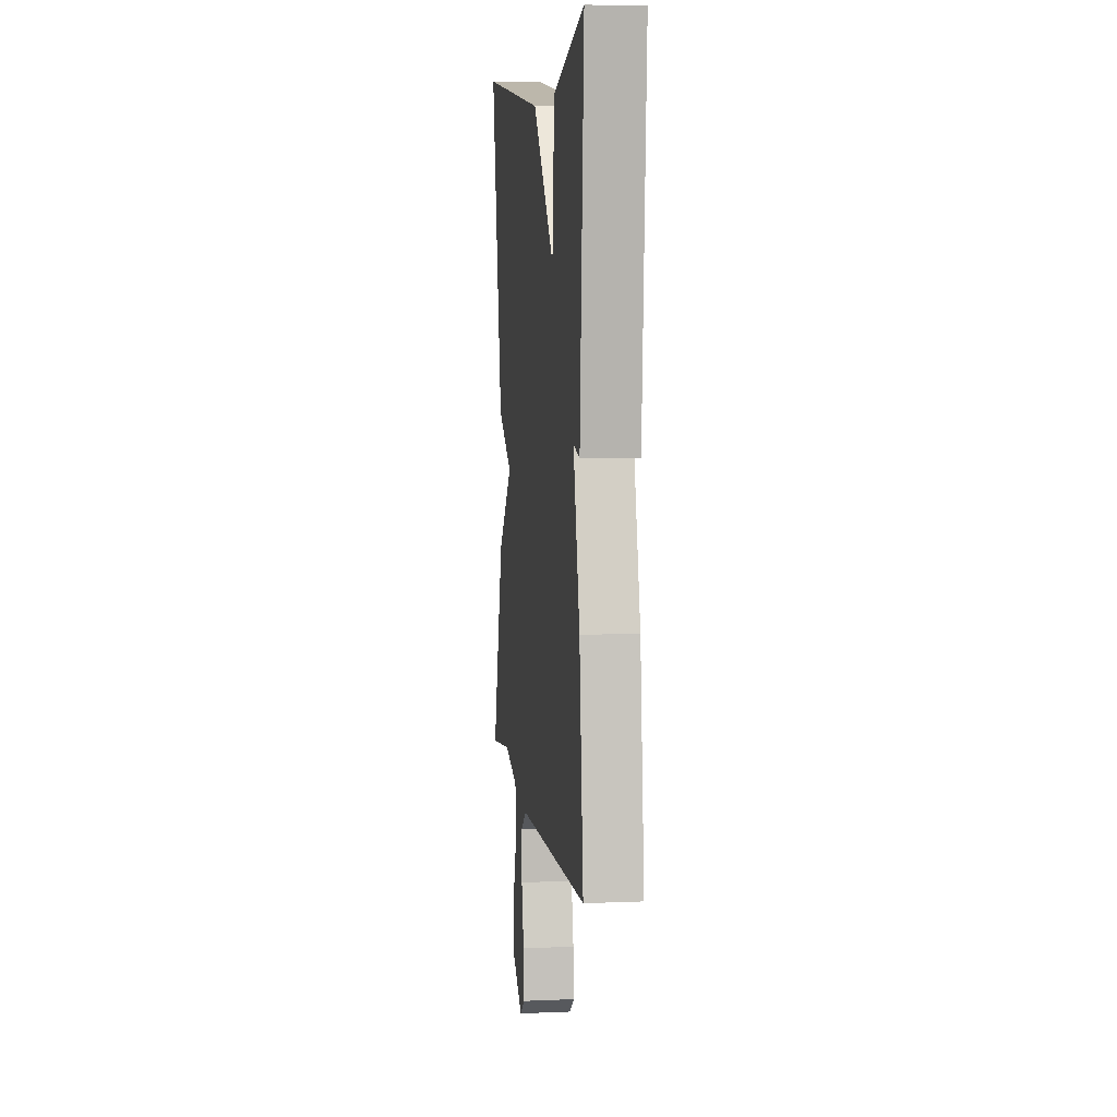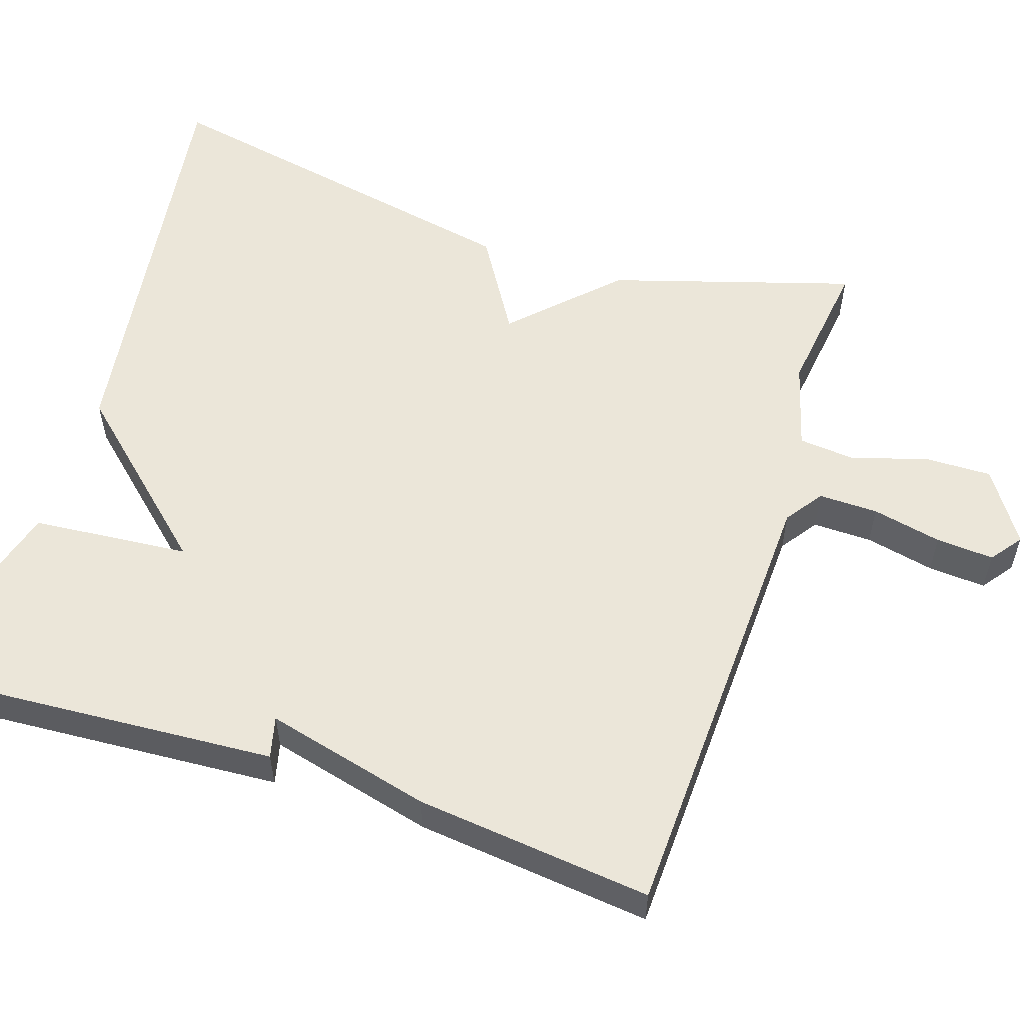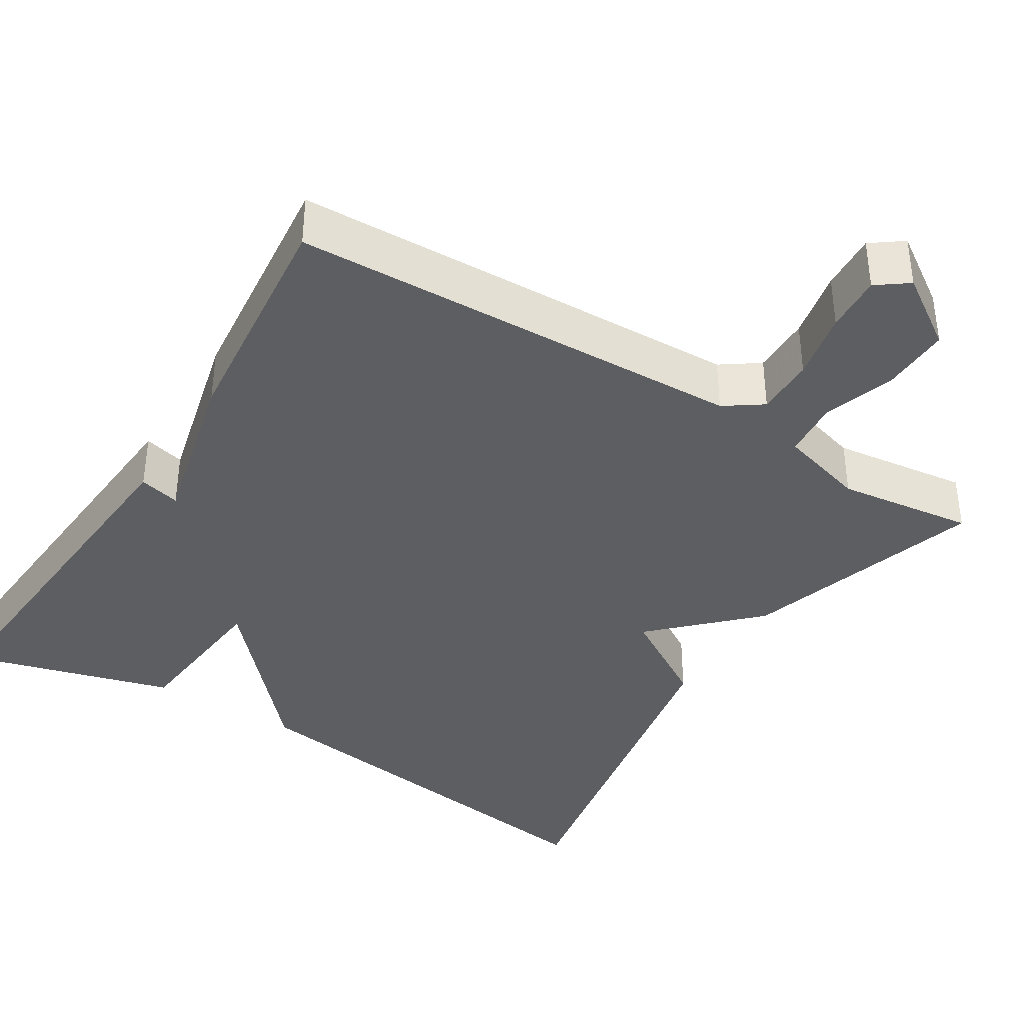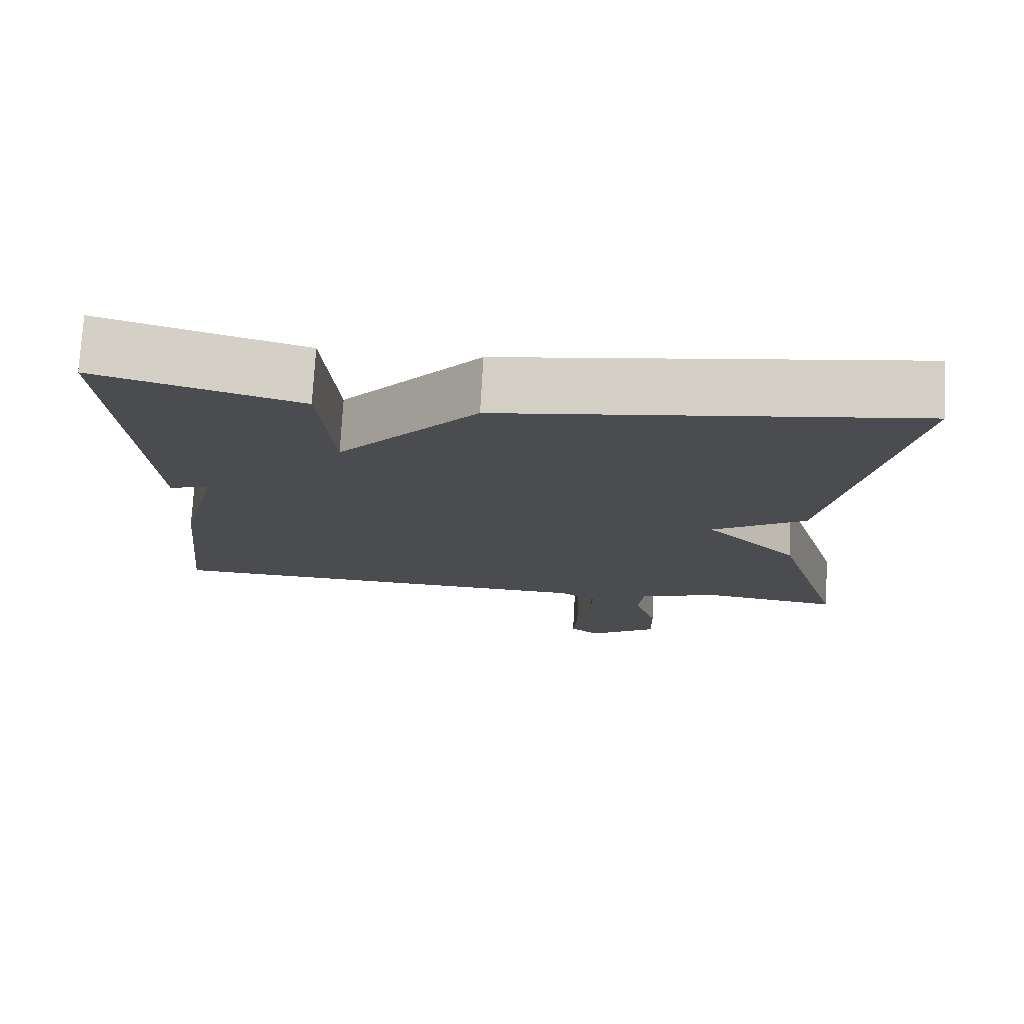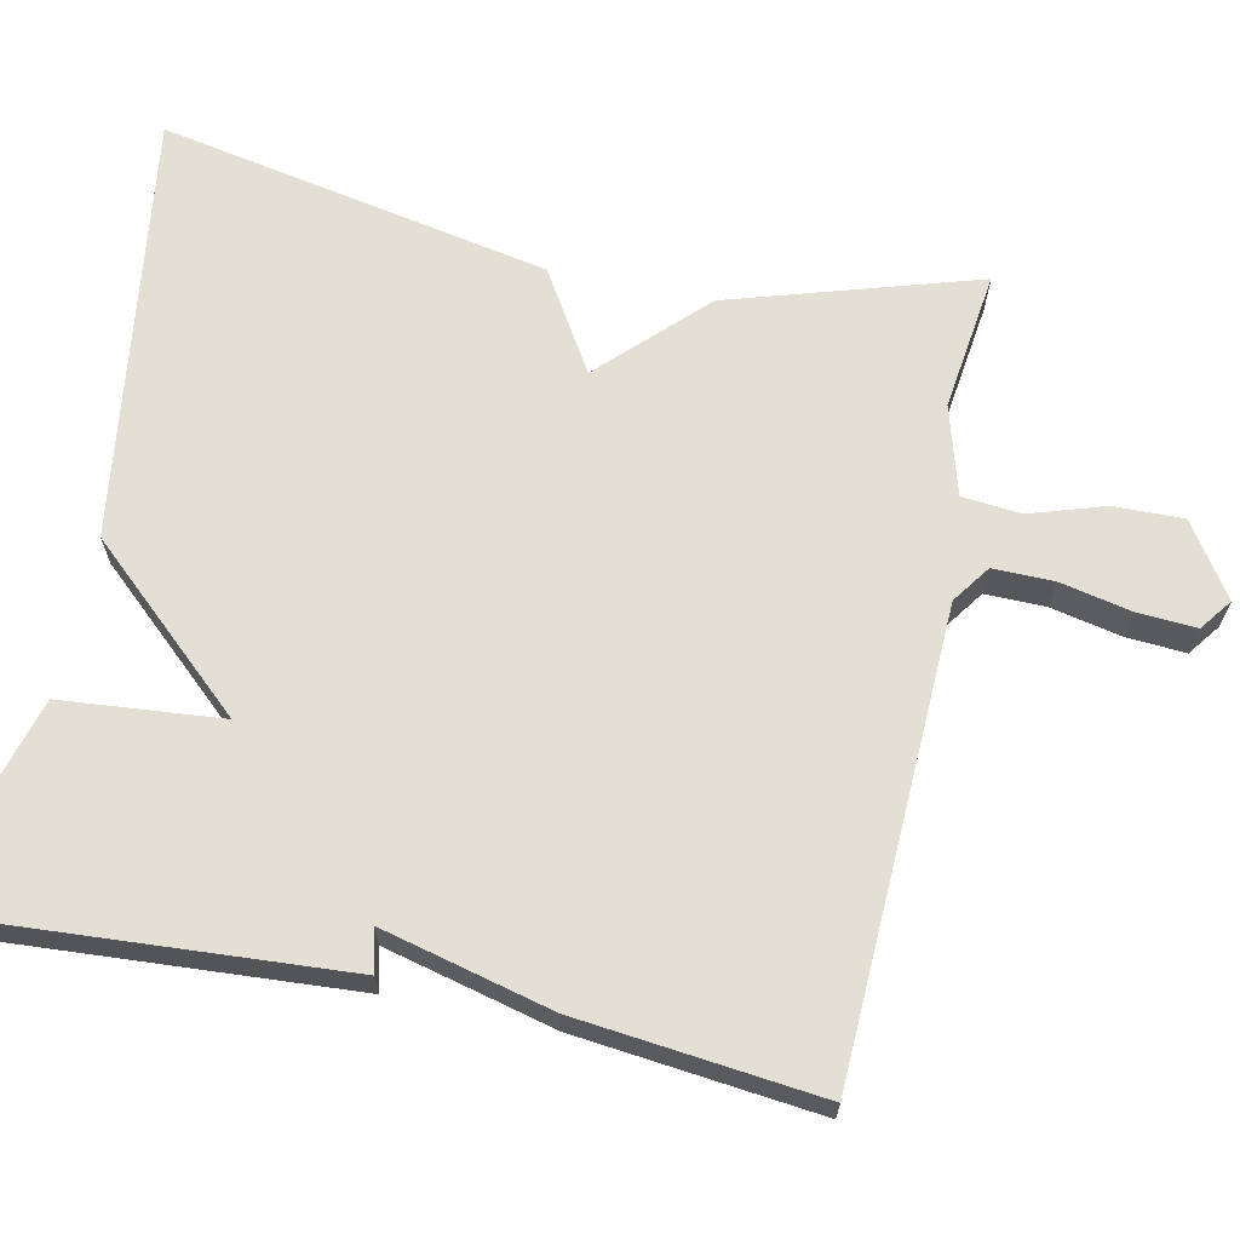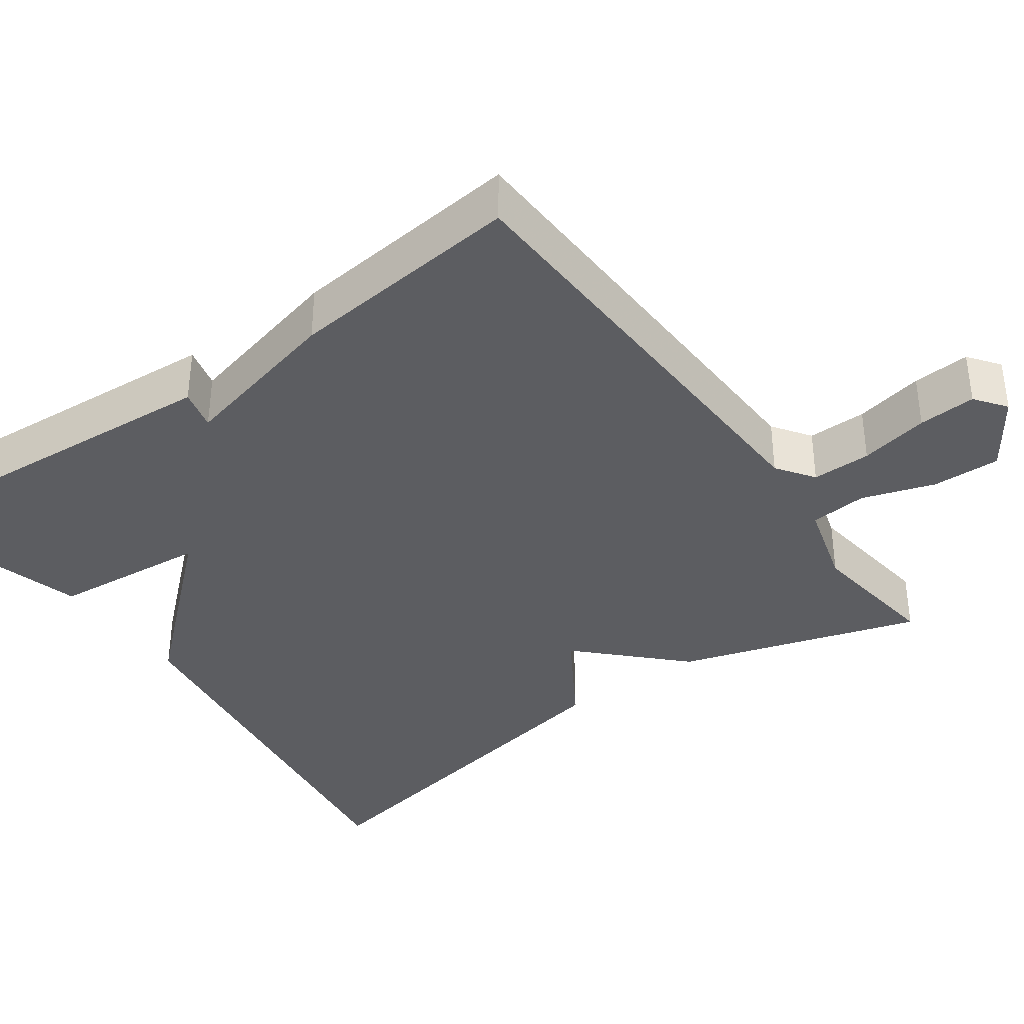
<metadata>
{"format":"obj","ext":"obj","renderer":"f3d","projection":"perspective","resolution":1024,"background":"white","views":[{"elev":6.4,"azim":82.8,"up":"+Z"},{"elev":56.2,"azim":108.2,"up":"+Y"},{"elev":-38.3,"azim":147.9,"up":"+Y"},{"elev":75.3,"azim":-176.8,"up":"+Z"},{"elev":66.3,"azim":101.9,"up":"+Y"},{"elev":-37.2,"azim":125.5,"up":"+Y"}]}
</metadata>
<code>
v 0.5 0.07 0.5
v 0.467 0.07 0.003
v 0.414 0.07 0.016
v 0.467 0.07 -0.197
v 0.5 0.07 -0.5
v -0.084 0.07 -0.522
v -0.132 0.07 -0.556
v -0.131 0.07 -0.632
v -0.112 0.07 -0.721
v -0.107 0.07 -0.795
v -0.147 0.07 -0.825
v -0.238 0.07 -0.764
v -0.236 0.07 -0.676
v -0.206 0.07 -0.583
v -0.213 0.07 -0.509
v -0.325 0.07 -0.477
v -0.5 0.07 -0.5
v -0.405 0.07 -0.19
v -0.281 0.07 -0.066
v -0.405 0.07 0.01
v -0.5 0.07 0.5
v 0.036 0.07 0.425
v 0.218 0.07 0.224
v 0.236 0.07 0.425
v 0.5 0 0.5
v 0.467 0 0.003
v 0.414 0 0.016
v 0.467 0 -0.197
v 0.5 0 -0.5
v -0.084 0 -0.522
v -0.132 0 -0.556
v -0.131 0 -0.632
v -0.112 0 -0.721
v -0.107 0 -0.795
v -0.147 0 -0.825
v -0.238 0 -0.764
v -0.236 0 -0.676
v -0.206 0 -0.583
v -0.213 0 -0.509
v -0.325 0 -0.477
v -0.5 0 -0.5
v -0.405 0 -0.19
v -0.281 0 -0.066
v -0.405 0 0.01
v -0.5 0 0.5
v 0.036 0 0.425
v 0.218 0 0.224
v 0.236 0 0.425
f 1 2 3
f 24 1 3
f 23 24 3
f 21 22 23
f 20 21 23
f 19 20 23
f 23 3 4
f 19 23 4
f 18 19 4
f 17 18 4
f 16 17 4
f 4 5 6
f 16 4 6
f 15 16 6
f 14 15 6 7
f 12 13 14
f 11 12 14
f 10 11 14
f 9 10 14
f 8 9 14
f 7 8 14
f 27 26 25
f 27 25 48
f 27 48 47
f 47 46 45
f 47 45 44
f 47 44 43
f 28 27 47
f 28 47 43
f 28 43 42
f 28 42 41
f 28 41 40
f 30 29 28
f 30 28 40
f 30 40 39
f 31 30 39 38
f 38 37 36
f 38 36 35
f 38 35 34
f 38 34 33
f 38 33 32
f 38 32 31
f 1 25 26 2
f 2 26 27 3
f 3 27 28 4
f 4 28 29 5
f 5 29 30 6
f 6 30 31 7
f 7 31 32 8
f 8 32 33 9
f 9 33 34 10
f 10 34 35 11
f 11 35 36 12
f 12 36 37 13
f 13 37 38 14
f 14 38 39 15
f 15 39 40 16
f 16 40 41 17
f 17 41 42 18
f 18 42 43 19
f 19 43 44 20
f 20 44 45 21
f 21 45 46 22
f 22 46 47 23
f 23 47 48 24
f 24 48 25 1

</code>
